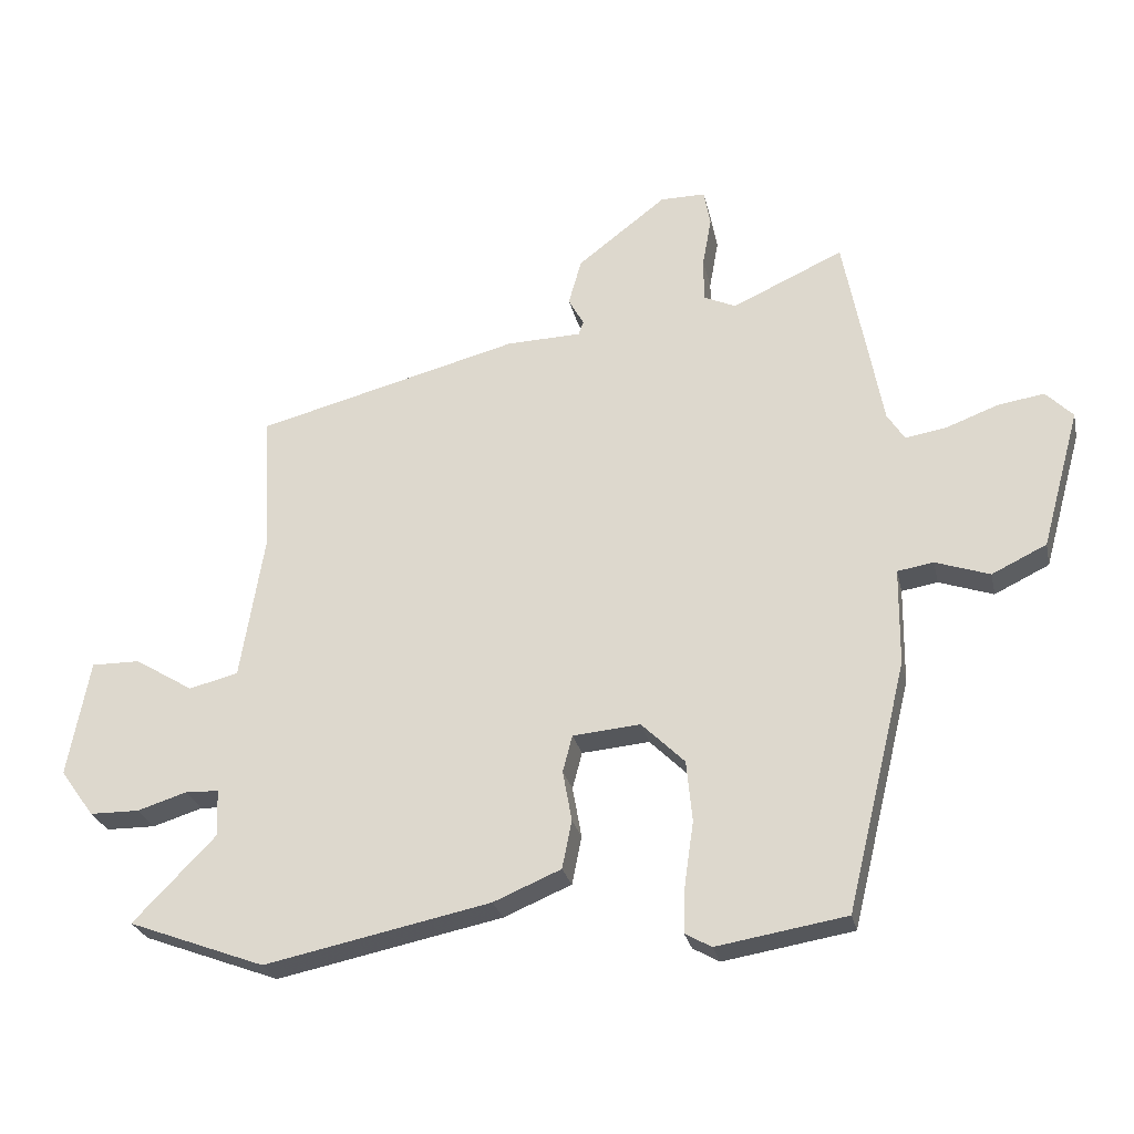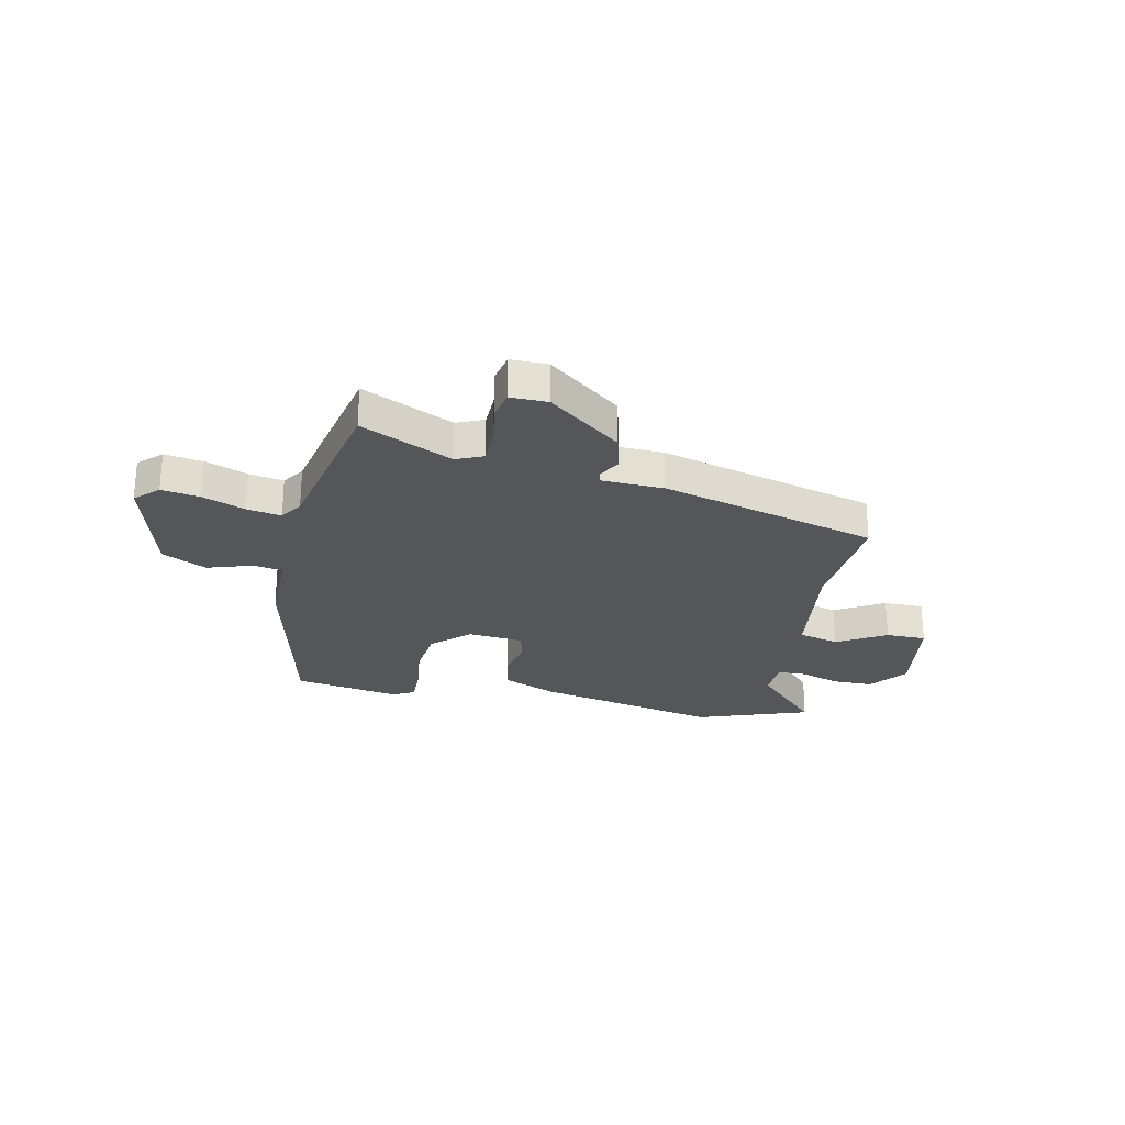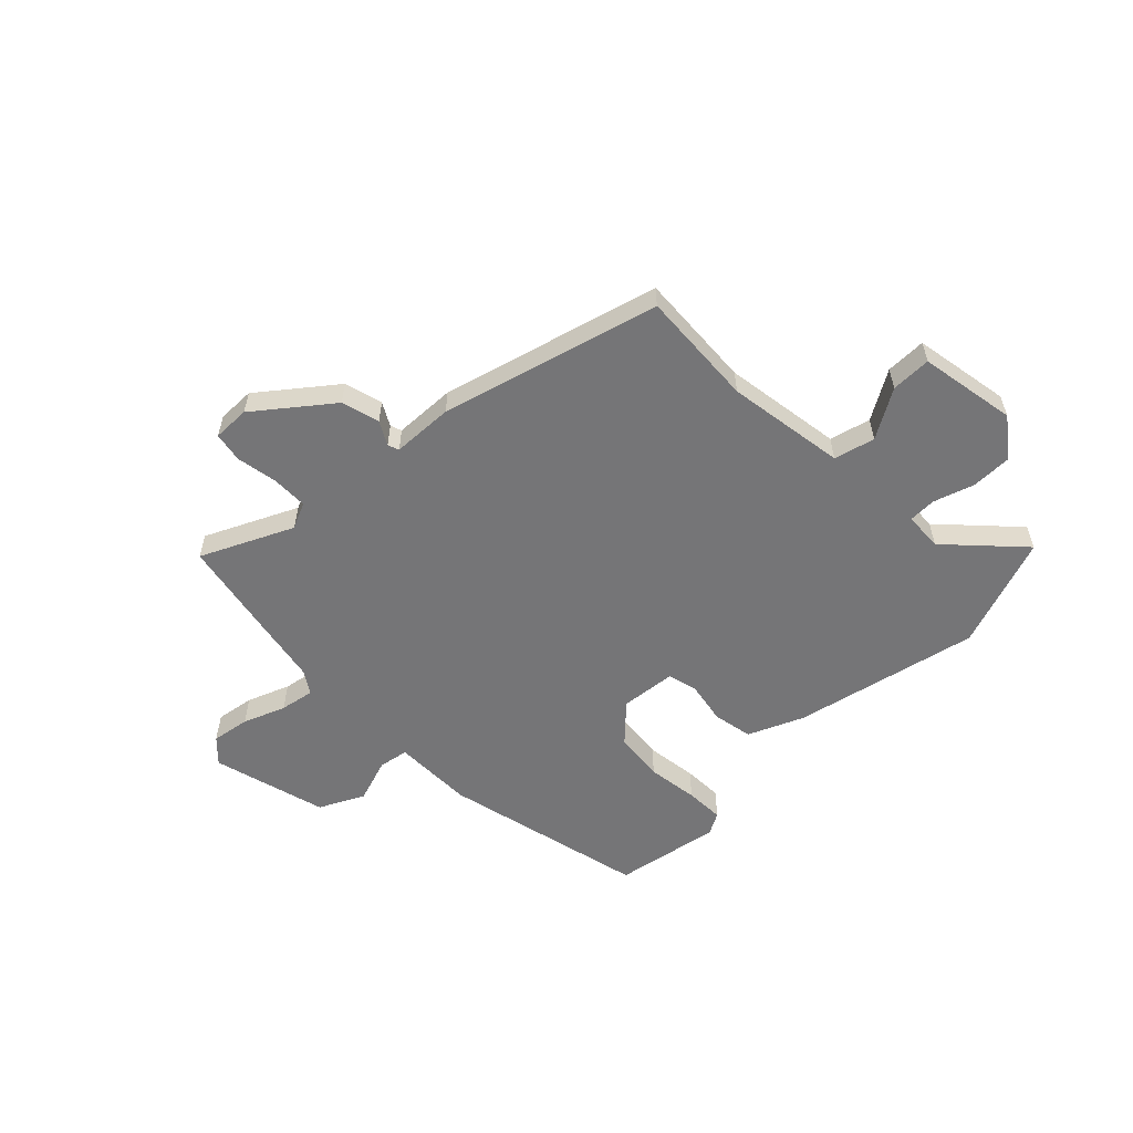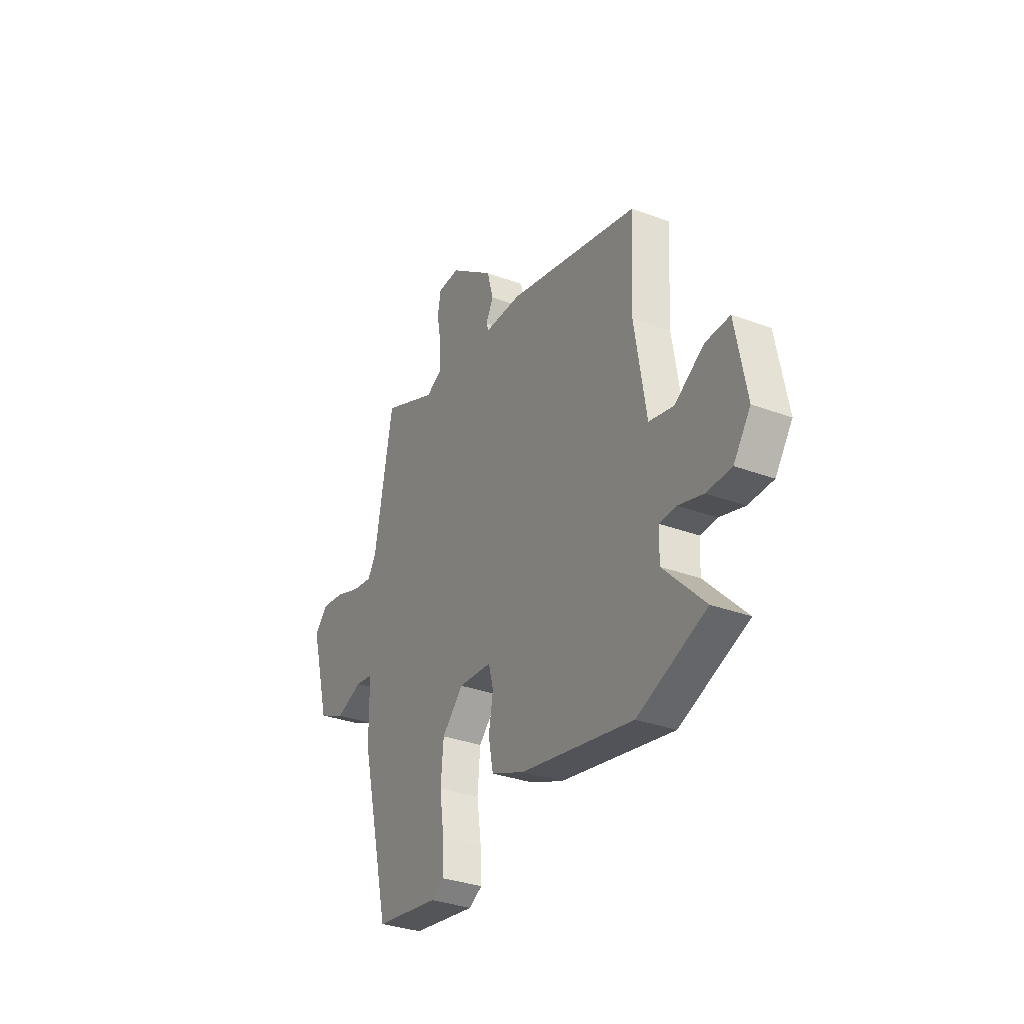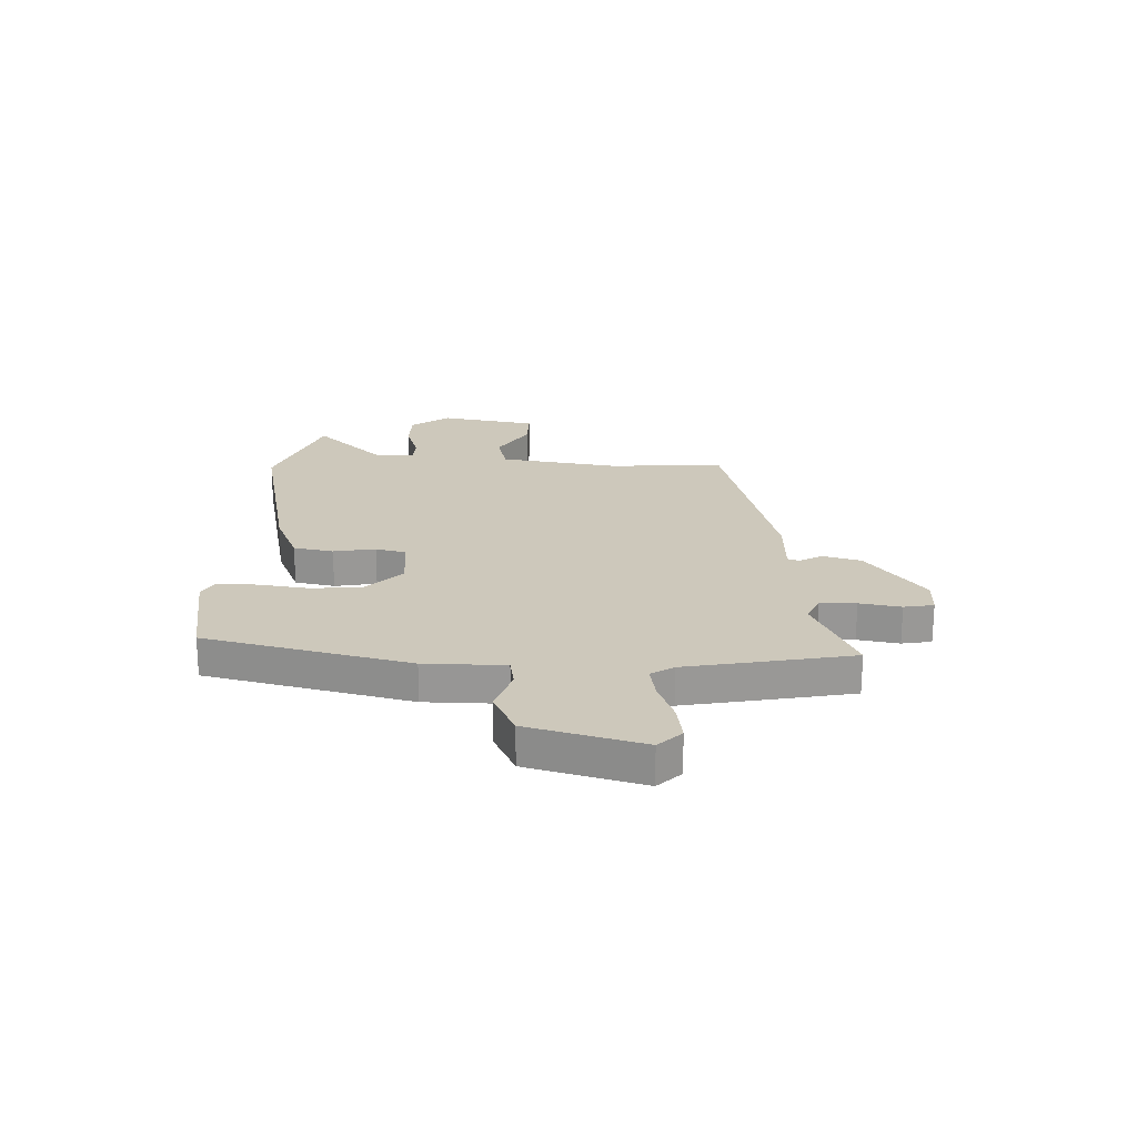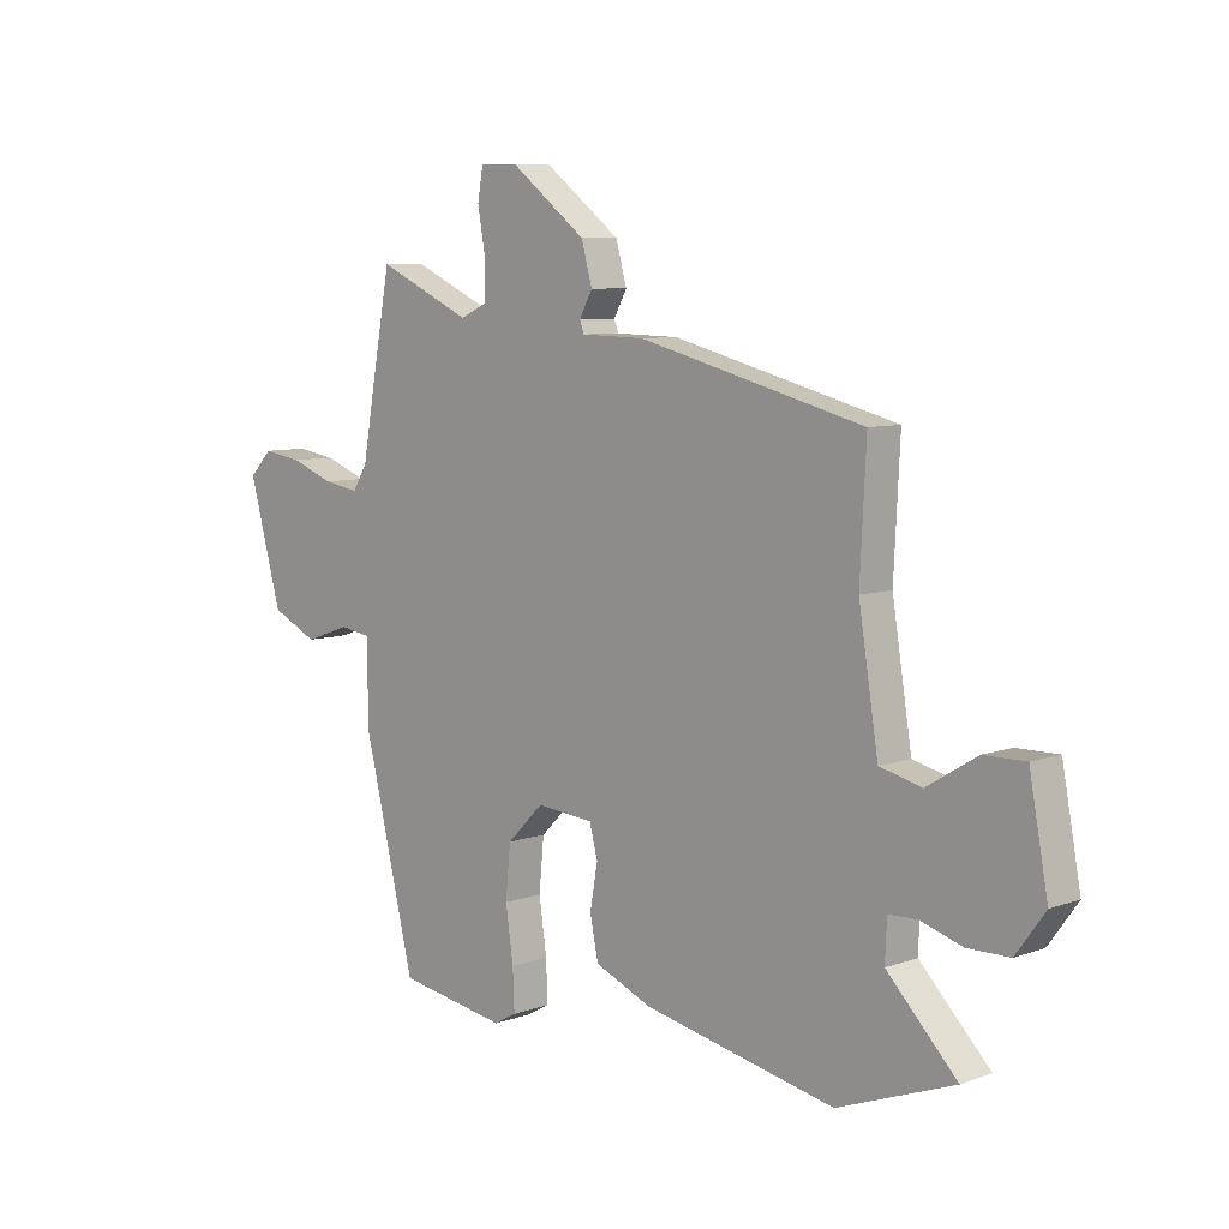
<metadata>
{"format":"obj","ext":"obj","renderer":"f3d","projection":"perspective","resolution":1024,"background":"white","views":[{"elev":-26.6,"azim":-167.7,"up":"+Z"},{"elev":-25.4,"azim":-13.0,"up":"+Y"},{"elev":-56.6,"azim":43.8,"up":"+Y"},{"elev":-33.0,"azim":62.8,"up":"+Z"},{"elev":21.8,"azim":-88.2,"up":"+Y"},{"elev":7.6,"azim":44.9,"up":"+Z"}]}
</metadata>
<code>
v -0.442 0.07 -0.51
v -0.536 0.07 -0.125
v -0.538 0.07 0.027
v -0.594 0.07 0.036
v -0.678 0.07 0.007
v -0.763 0.07 0.048
v -0.823 0.07 0.264
v -0.781 0.07 0.307
v -0.709 0.07 0.296
v -0.629 0.07 0.266
v -0.564 0.07 0.255
v -0.537 0.07 0.298
v -0.514 0.07 0.424
v -0.479 0.07 0.61
v -0.306 0.07 0.531
v -0.256 0.07 0.554
v -0.256 0.07 0.622
v -0.27 0.07 0.7
v -0.26 0.07 0.756
v -0.19 0.07 0.756
v -0.051 0.07 0.649
v -0.031 0.07 0.577
v -0.055 0.07 0.533
v -0.047 0.07 0.512
v 0.069 0.07 0.509
v 0.48 0.07 0.403
v 0.469 0.07 0.182
v 0.505 0.07 -0.042
v 0.582 0.07 -0.061
v 0.673 0.07 -0.005
v 0.749 0.07 -0.004
v 0.783 0.07 -0.187
v 0.73 0.07 -0.26
v 0.653 0.07 -0.261
v 0.576 0.07 -0.237
v 0.524 0.07 -0.239
v 0.521 0.07 -0.312
v 0.649 0.07 -0.444
v 0.436 0.07 -0.524
v 0.085 0.07 -0.452
v -0.02 0.07 -0.408
v -0.035 0.07 -0.333
v -0.021 0.07 -0.254
v -0.036 0.07 -0.197
v -0.141 0.07 -0.188
v -0.208 0.07 -0.254
v -0.217 0.07 -0.349
v -0.203 0.07 -0.446
v -0.2 0.07 -0.52
v -0.241 0.07 -0.543
v -0.442 0 -0.51
v -0.536 0 -0.125
v -0.538 0 0.027
v -0.594 0 0.036
v -0.678 0 0.007
v -0.763 0 0.048
v -0.823 0 0.264
v -0.781 0 0.307
v -0.709 0 0.296
v -0.629 0 0.266
v -0.564 0 0.255
v -0.537 0 0.298
v -0.514 0 0.424
v -0.479 0 0.61
v -0.306 0 0.531
v -0.256 0 0.554
v -0.256 0 0.622
v -0.27 0 0.7
v -0.26 0 0.756
v -0.19 0 0.756
v -0.051 0 0.649
v -0.031 0 0.577
v -0.055 0 0.533
v -0.047 0 0.512
v 0.069 0 0.509
v 0.48 0 0.403
v 0.469 0 0.182
v 0.505 0 -0.042
v 0.582 0 -0.061
v 0.673 0 -0.005
v 0.749 0 -0.004
v 0.783 0 -0.187
v 0.73 0 -0.26
v 0.653 0 -0.261
v 0.576 0 -0.237
v 0.524 0 -0.239
v 0.521 0 -0.312
v 0.649 0 -0.444
v 0.436 0 -0.524
v 0.085 0 -0.452
v -0.02 0 -0.408
v -0.035 0 -0.333
v -0.021 0 -0.254
v -0.036 0 -0.197
v -0.141 0 -0.188
v -0.208 0 -0.254
v -0.217 0 -0.349
v -0.203 0 -0.446
v -0.2 0 -0.52
v -0.241 0 -0.543
f 1 2 3
f 50 1 3
f 49 50 3
f 48 49 3
f 47 48 3
f 46 47 3
f 45 46 3
f 44 45 3
f 41 42 43
f 40 41 43
f 39 40 43
f 38 39 43
f 37 38 43
f 36 37 43 44
f 35 36 44 3
f 33 34 35
f 32 33 35
f 31 32 35
f 30 31 35
f 29 30 35
f 28 29 35 3
f 24 25 26 27
f 28 3 4
f 27 28 4
f 24 27 4
f 21 22 23
f 20 21 23
f 19 20 23
f 18 19 23
f 17 18 23
f 16 17 23 24
f 24 4 5
f 16 24 5
f 15 16 5
f 12 13 14 15
f 11 12 15 5
f 8 9 10
f 7 8 10
f 6 7 10
f 5 6 10
f 5 10 11
f 53 52 51
f 53 51 100
f 53 100 99
f 53 99 98
f 53 98 97
f 53 97 96
f 53 96 95
f 53 95 94
f 93 92 91
f 93 91 90
f 93 90 89
f 93 89 88
f 93 88 87
f 94 93 87 86
f 53 94 86 85
f 85 84 83
f 85 83 82
f 85 82 81
f 85 81 80
f 85 80 79
f 53 85 79 78
f 77 76 75 74
f 54 53 78
f 54 78 77
f 54 77 74
f 73 72 71
f 73 71 70
f 73 70 69
f 73 69 68
f 73 68 67
f 74 73 67 66
f 55 54 74
f 55 74 66
f 55 66 65
f 65 64 63 62
f 55 65 62 61
f 60 59 58
f 60 58 57
f 60 57 56
f 60 56 55
f 61 60 55
f 1 51 52 2
f 2 52 53 3
f 3 53 54 4
f 4 54 55 5
f 5 55 56 6
f 6 56 57 7
f 7 57 58 8
f 8 58 59 9
f 9 59 60 10
f 10 60 61 11
f 11 61 62 12
f 12 62 63 13
f 13 63 64 14
f 14 64 65 15
f 15 65 66 16
f 16 66 67 17
f 17 67 68 18
f 18 68 69 19
f 19 69 70 20
f 20 70 71 21
f 21 71 72 22
f 22 72 73 23
f 23 73 74 24
f 24 74 75 25
f 25 75 76 26
f 26 76 77 27
f 27 77 78 28
f 28 78 79 29
f 29 79 80 30
f 30 80 81 31
f 31 81 82 32
f 32 82 83 33
f 33 83 84 34
f 34 84 85 35
f 35 85 86 36
f 36 86 87 37
f 37 87 88 38
f 38 88 89 39
f 39 89 90 40
f 40 90 91 41
f 41 91 92 42
f 42 92 93 43
f 43 93 94 44
f 44 94 95 45
f 45 95 96 46
f 46 96 97 47
f 47 97 98 48
f 48 98 99 49
f 49 99 100 50
f 50 100 51 1

</code>
